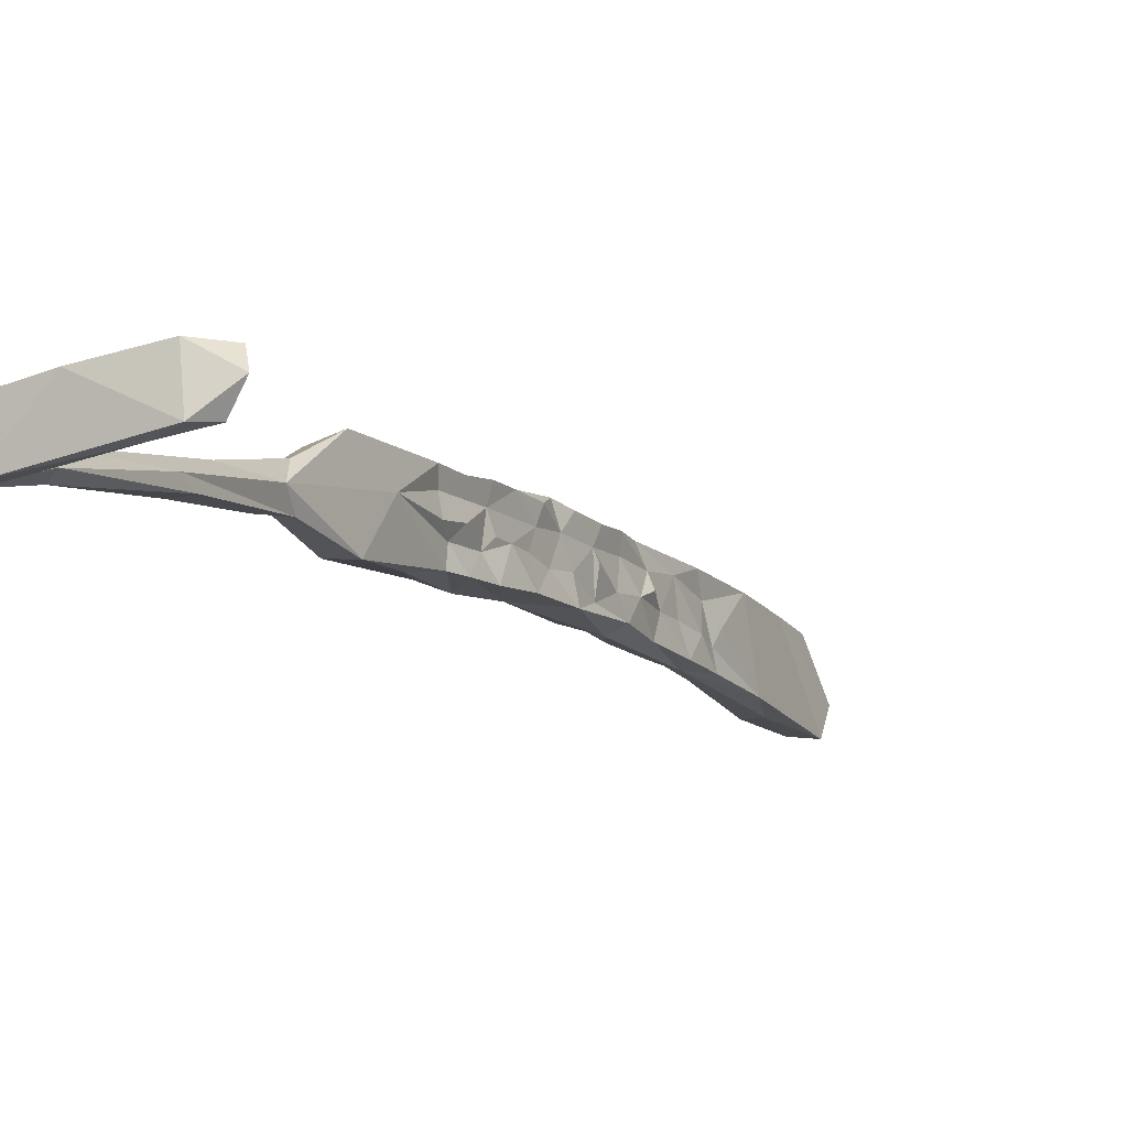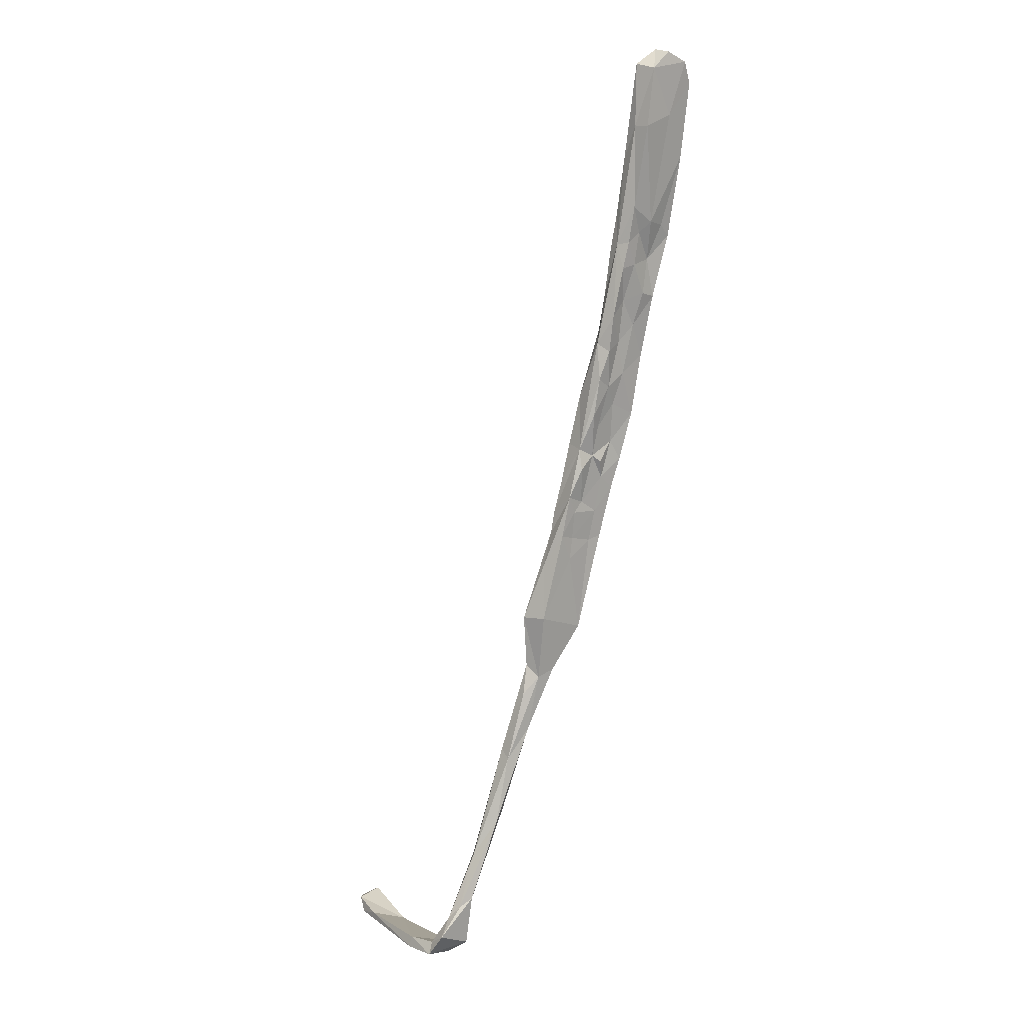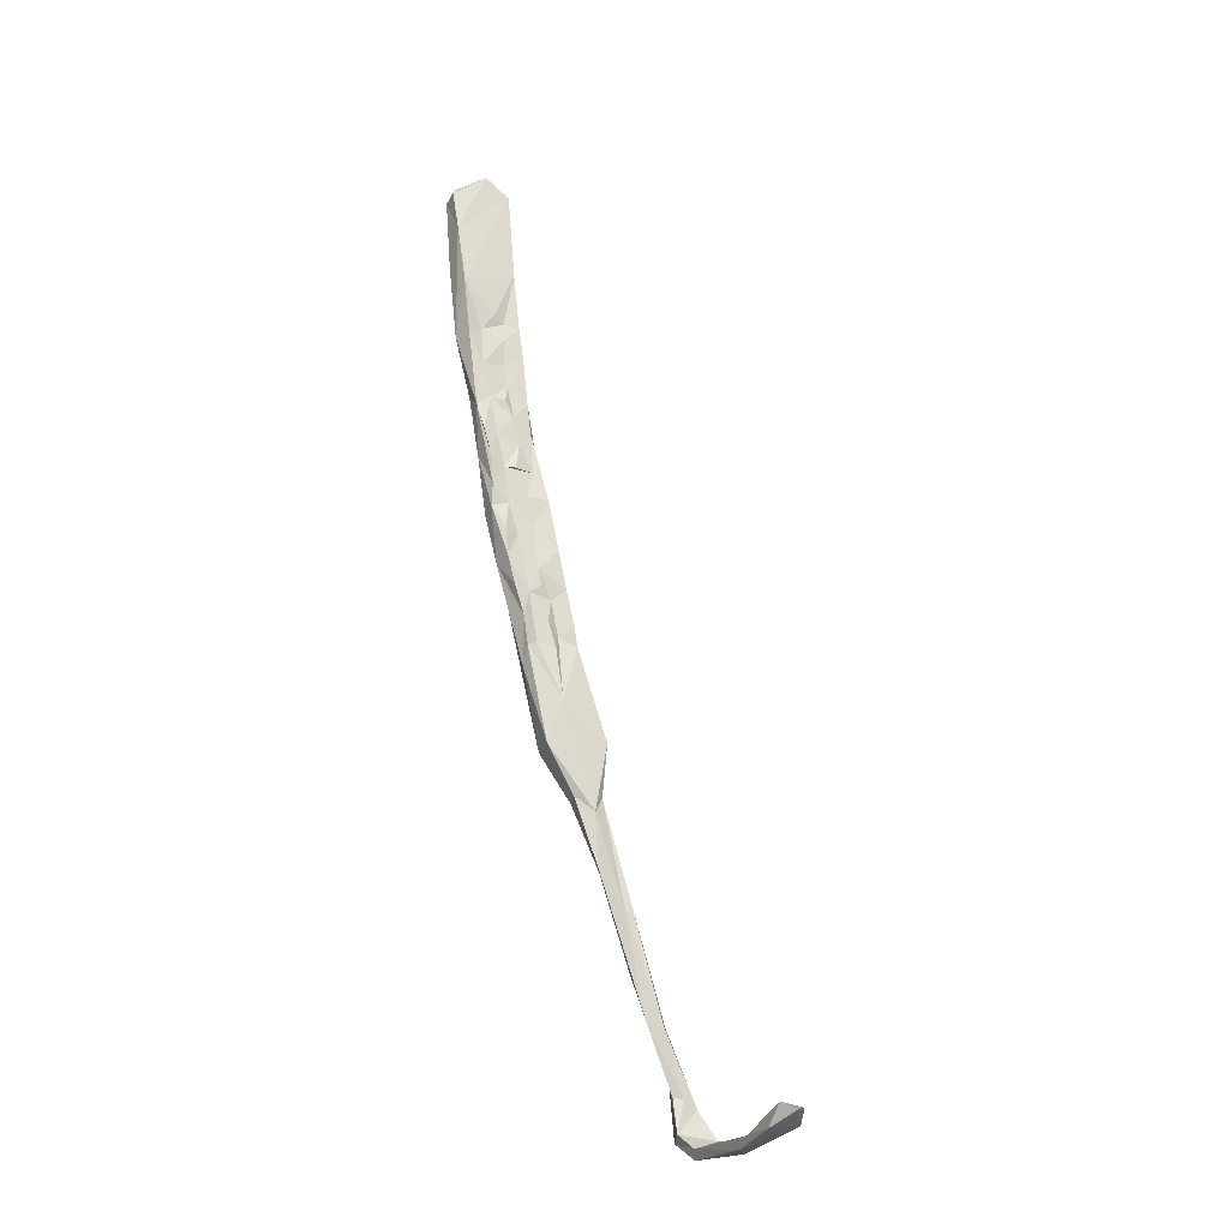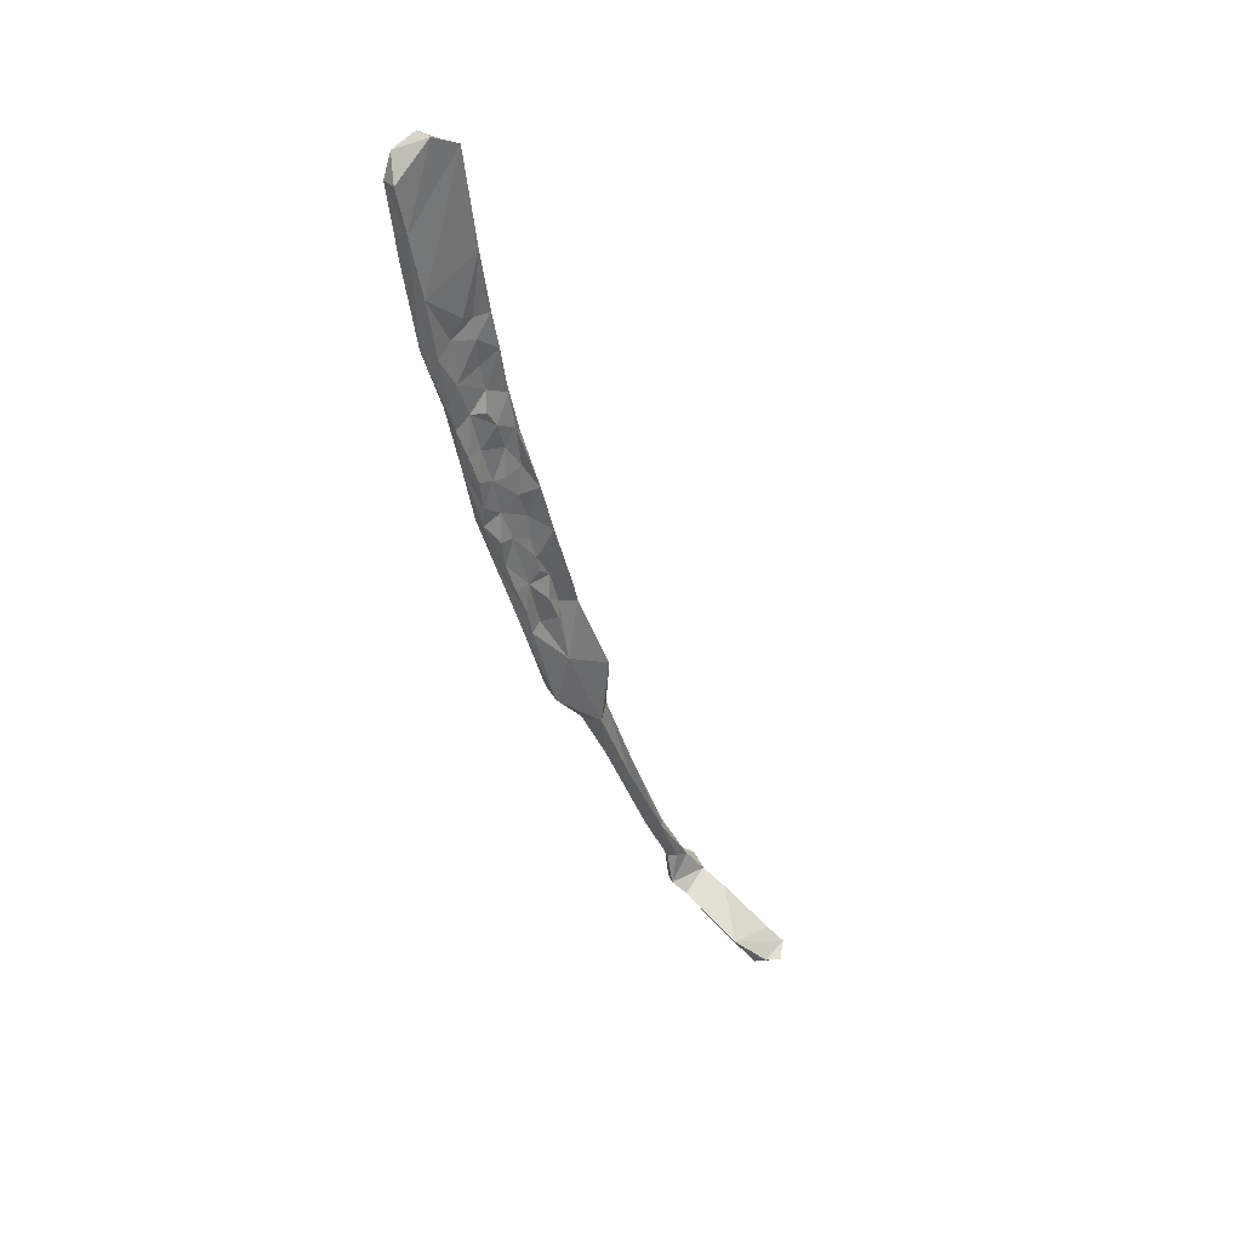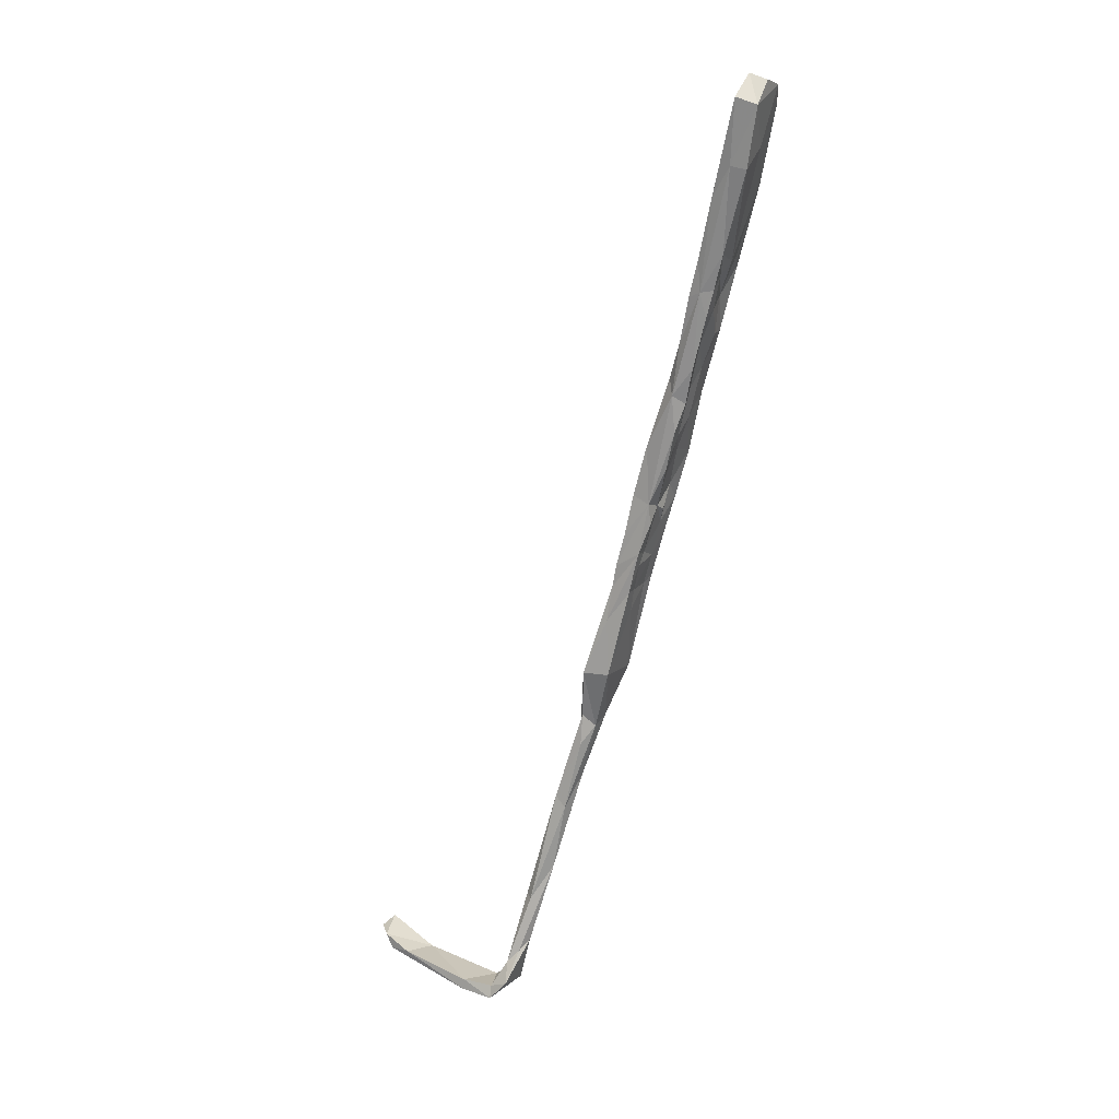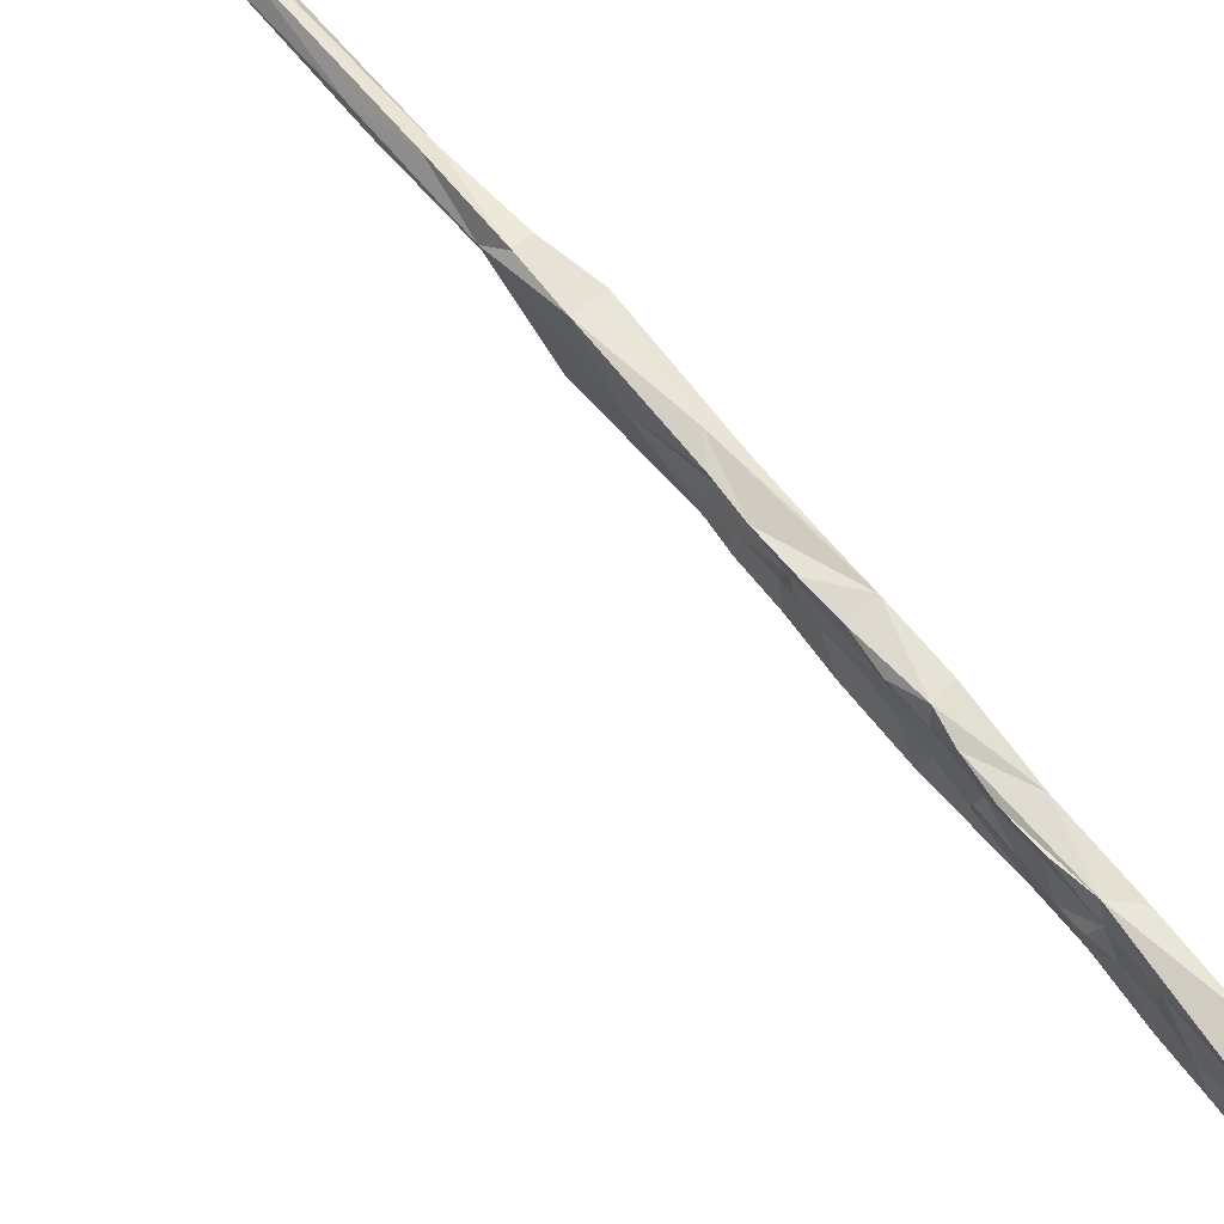
<metadata>
{"format":"obj","ext":"obj","renderer":"f3d","projection":"perspective","resolution":1024,"background":"white","views":[{"elev":-14.3,"azim":37.2,"up":"+Z"},{"elev":1.8,"azim":-137.2,"up":"+Y"},{"elev":-13.9,"azim":53.5,"up":"+Y"},{"elev":53.3,"azim":46.0,"up":"+Y"},{"elev":22.2,"azim":-158.5,"up":"+Y"},{"elev":75.8,"azim":153.4,"up":"+Z"}]}
</metadata>
<code>
v 35.72 64.3 -390.7
v 35.16 63.28 -388
v 33.33 69.93 -389.7
v 34.05 68.16 -387.8
v 34.48 65.78 -384
v 34.71 62.25 -386.4
v 35.47 60.81 -390.4
v 34.34 62.76 -381.6
v 35.6 59.56 -385.2
v 32.51 70.62 -380.7
v 34.99 71.61 -380.2
v 33.08 72.18 -385
v 36.83 68.3 -381.6
v 37.45 63.73 -381.6
v 38.76 59.03 -382
v 36.56 73.58 -389.6
v 32.57 82.31 -389.7
v 32.27 75.02 -387.1
v 32.05 76.18 -389.7
v 31.47 77.45 -384.3
v 30.66 80.64 -380.4
v 34.82 75.21 -380.5
v 35.37 72.52 -383.1
v 35.5 57.89 -382.5
v 36.46 69.52 -387
v 38.46 65.35 -390.2
v 37.35 65.56 -386.5
v 36.72 67.33 -383.9
v 35.59 73.92 -386.2
v 34.68 78.16 -387.9
v 30.64 80.92 -388.8
v 30.81 82.67 -386.2
v 29.56 86.67 -389.1
v 33.47 84.69 -388.3
v 31.92 90.39 -388.6
v 33.71 82.67 -386
v 34.25 78.49 -382.9
v 35.03 78.38 -384.5
v 32.99 87.12 -385.4
v 31.05 92.64 -385.4
v 28.7 98.81 -389.2
v 32.44 89.97 -384.2
v 32.87 84.2 -382.4
v 31.33 90.34 -382.2
v 34.16 79.91 -380.6
v 31.1 88.83 -379.7
v 32.92 84.49 -380
v 29.76 85.63 -383.7
v 30.58 97.8 -388.7
v 30.19 95.93 -381.3
v 30.16 96.58 -385.3
v 27.76 94.74 -388.7
v 28.1 90.67 -380.3
v 38.84 58.05 -384.6
v 36.88 53.71 -385.3
v 37.07 55.31 -388.6
v 38.33 62.03 -386.7
v 36.93 56.05 -391.8
v 37.51 49.37 -383.3
v 39.51 59.03 -390.9
v 39.03 57.17 -388.5
v 40.73 53.53 -391.5
v 40.16 51.53 -389
v 40.36 53.67 -387
v 41.22 49.95 -391.8
v 41.34 49.42 -387.8
v 38.9 59.23 -386.8
v 37.34 53.43 -390.1
v 38.27 49.36 -392.2
v 40.29 50.05 -385.1
v 39.96 54 -382.9
v 39.62 46.13 -383.1
v 38.06 48.6 -385.5
v 38.29 49.02 -389.6
v 41.65 44.41 -393.1
v 43.42 41.27 -387.7
v 27.99 91 -383.2
v 25.99 101 -378.9
v 27.6 96.81 -382.6
v 29.13 101.1 -379.4
v 29.59 101 -385.6
v 27.36 95.6 -386.2
v 25.68 102.6 -381.1
v 22.69 113.9 -379.7
v 25.32 102.8 -384.4
v 28.59 102.4 -382.1
v 29.26 103.7 -388.7
v 25.41 104.8 -388.6
v 26.74 99.12 -388.5
v 29.34 89.56 -386.8
v 26.49 100.9 -386
v 27.39 110.8 -379.5
v 28.59 104 -386.1
v 24.97 120.2 -379.6
v 28.69 105.2 -384.3
v 21.47 120.3 -384.3
v 24 128.3 -389.9
v 27.33 113.3 -388.9
v 40.79 49.5 -383.1
v 38.79 45.36 -389.6
v 40.58 33.4 -385.4
v 19.75 129.2 -382.3
v 20.7 127.3 -389.4
v 20.26 130.4 -386.1
v 23.13 131.2 -386
v 23.04 126.9 -379.8
v 20.37 126 -380.2
v 21.96 117.9 -389.5
v 24.51 118.2 -389.6
v 45.1 35.18 -394.5
v 44.17 34.37 -384.3
v 41.1 35.08 -393.8
v 46.75 24.5 -391.2
v 43.79 24.72 -392.2
v 45.05 26.85 -388.5
v 43 25.87 -389.5
v 45.75 26.77 -393.1
v 47.27 15.93 -391.5
v 50.11 9.448 -394.2
v 45.89 15.6 -392.6
v 45.76 21.72 -393.9
v 49.64 11.96 -395.2
v 47.88 10.3 -395.6
v 49.63 1.296 -395.1
v 49.48 -0.7075 -396.8
v 52.15 -5.31 -396
v 53.75 -6.19 -398
v 52.76 -6.423 -399.1
v 52.67 -14.24 -399.7
v 55.76 -17.71 -402.4
v 54.4 -16.13 -399.1
v 55.47 -16.19 -400.2
v 54.01 -15.83 -401.5
v 58.04 -22 -404.2
v 59.14 -23.01 -399
v 56.75 -21.07 -398
v 54.64 -22.36 -399.1
v 58.5 -24.59 -399.7
v 63.08 -21.95 -404.3
v 72.22 -21.35 -397.6
v 70.06 -23.13 -398.2
v 57.97 -24.06 -405
v 55.16 -20.67 -404.7
v 63.37 -23.72 -404.5
v 74.47 -19.85 -402.9
v 77.61 -20.2 -402.3
v 77.35 -20.5 -397
v 78.81 -17.83 -402
v 79.6 -17.09 -397
v 80.82 -18.04 -399.3
f 124 125 129
f 118 124 126
f 40 44 42
f 118 120 124
f 114 120 116
f 138 144 141
f 127 130 128
f 94 97 105
f 39 42 44
f 54 71 70
f 101 115 111
f 7 58 56
f 22 37 45
f 72 111 99
f 76 111 113
f 114 121 123
f 76 99 111
f 70 99 76
f 65 110 75
f 81 93 86
f 55 56 68
f 15 71 54
f 1 7 2
f 16 17 34
f 119 126 127
f 102 106 105
f 63 64 66
f 35 41 49
f 57 61 60
f 97 109 103
f 37 43 45
f 52 90 82
f 23 25 29
f 69 112 100
f 30 38 37
f 85 108 88
f 134 135 139
f 110 113 117
f 52 82 89
f 4 12 18
f 21 22 46
f 146 148 150
f 130 143 133
f 22 23 37
f 88 108 109
f 36 43 37
f 83 84 85
f 11 22 21
f 1 2 3
f 134 142 143
f 122 128 123
f 63 66 76
f 97 103 105
f 101 112 116
f 125 133 129
f 139 140 145
f 55 68 74
f 120 125 124
f 78 92 94
f 45 47 46
f 44 46 47
f 54 61 67
f 140 147 149
f 46 78 53
f 103 104 105
f 102 105 104
f 92 98 97
f 128 130 133
f 59 101 72
f 49 87 81
f 29 30 37
f 140 149 148
f 26 27 57
f 77 82 90
f 5 10 12
f 113 118 119
f 115 120 118
f 110 117 114
f 8 72 71
f 54 64 61
f 139 144 142
f 71 72 99
f 16 30 29
f 130 132 136
f 134 139 142
f 1 26 60
f 53 79 77
f 56 58 68
f 73 100 101
f 50 81 86
f 78 80 92
f 92 97 94
f 41 98 87
f 85 96 108
f 54 70 64
f 58 69 68
f 65 76 110
f 140 148 145
f 21 46 53
f 66 70 76
f 8 14 11
f 138 142 144
f 86 93 95
f 117 119 122
f 147 150 149
f 55 74 73
f 129 137 136
f 43 44 47
f 112 114 116
f 115 116 120
f 25 28 27
f 144 145 146
f 96 107 102
f 130 134 143
f 8 9 24
f 125 128 133
f 137 143 142
f 102 107 106
f 1 62 58
f 5 6 9
f 135 140 139
f 94 106 107
f 92 95 98
f 43 47 45
f 135 136 137
f 129 133 143
f 58 75 69
f 134 136 135
f 126 129 131
f 46 80 78
f 148 149 150
f 72 101 111
f 34 39 36
f 139 145 144
f 131 136 132
f 2 5 4
f 48 53 77
f 11 23 22
f 62 63 65
f 50 86 80
f 31 32 33
f 79 83 85
f 129 143 137
f 8 24 72
f 8 11 10
f 10 20 12
f 32 90 33
f 1 58 7
f 129 136 131
f 94 105 106
f 2 6 5
f 23 29 37
f 53 78 79
f 64 70 66
f 4 5 12
f 118 126 119
f 30 36 38
f 135 141 140
f 1 16 26
f 117 122 121
f 135 137 138
f 60 61 62
f 17 41 35
f 40 49 51
f 135 138 141
f 1 19 17
f 5 9 8
f 141 146 147
f 2 7 56
f 39 44 43
f 5 8 10
f 124 129 126
f 58 62 65
f 33 90 52
f 10 11 21
f 76 113 110
f 126 132 127
f 140 141 147
f 61 64 63
f 17 31 33
f 46 50 80
f 113 119 117
f 41 88 109
f 12 20 18
f 33 52 41
f 78 83 79
f 9 56 55
f 3 4 18
f 111 115 113
f 44 50 46
f 9 55 24
f 69 100 74
f 84 94 107
f 79 85 91
f 36 37 38
f 8 71 15
f 2 4 3
f 13 28 23
f 113 115 118
f 1 17 16
f 114 117 121
f 8 15 14
f 30 34 36
f 17 19 31
f 57 67 61
f 34 35 39
f 16 34 30
f 82 91 89
f 58 65 75
f 17 33 41
f 50 51 81
f 25 27 26
f 123 128 125
f 75 110 112
f 41 87 49
f 14 15 54
f 126 131 132
f 41 89 88
f 11 14 13
f 39 40 42
f 40 51 50
f 27 28 57
f 121 122 123
f 18 31 19
f 35 40 39
f 120 123 125
f 36 39 43
f 2 9 6
f 1 3 19
f 11 13 23
f 17 35 34
f 114 123 120
f 16 29 25
f 137 142 138
f 41 52 89
f 1 60 62
f 10 21 20
f 78 94 84
f 16 25 26
f 35 49 40
f 141 144 146
f 70 71 99
f 26 57 60
f 77 79 82
f 101 116 115
f 21 53 48
f 48 77 90
f 86 95 92
f 32 48 90
f 79 91 82
f 63 76 65
f 40 50 44
f 80 86 92
f 22 45 46
f 81 87 93
f 18 32 31
f 18 20 32
f 20 48 32
f 69 75 112
f 96 103 108
f 97 98 109
f 96 102 103
f 28 54 57
f 93 98 95
f 23 28 25
f 20 21 48
f 85 88 91
f 13 14 28
f 59 73 101
f 145 148 146
f 54 67 57
f 24 59 72
f 100 112 101
f 119 127 122
f 146 150 147
f 55 73 59
f 73 74 100
f 127 132 130
f 84 96 85
f 84 107 96
f 41 109 98
f 68 69 74
f 122 127 128
f 102 104 103
f 61 63 62
f 130 136 134
f 78 84 83
f 87 98 93
f 110 114 112
f 14 54 28
f 49 81 51
f 3 18 19
f 88 89 91
f 24 55 59
f 2 56 9
f 103 109 108

</code>
